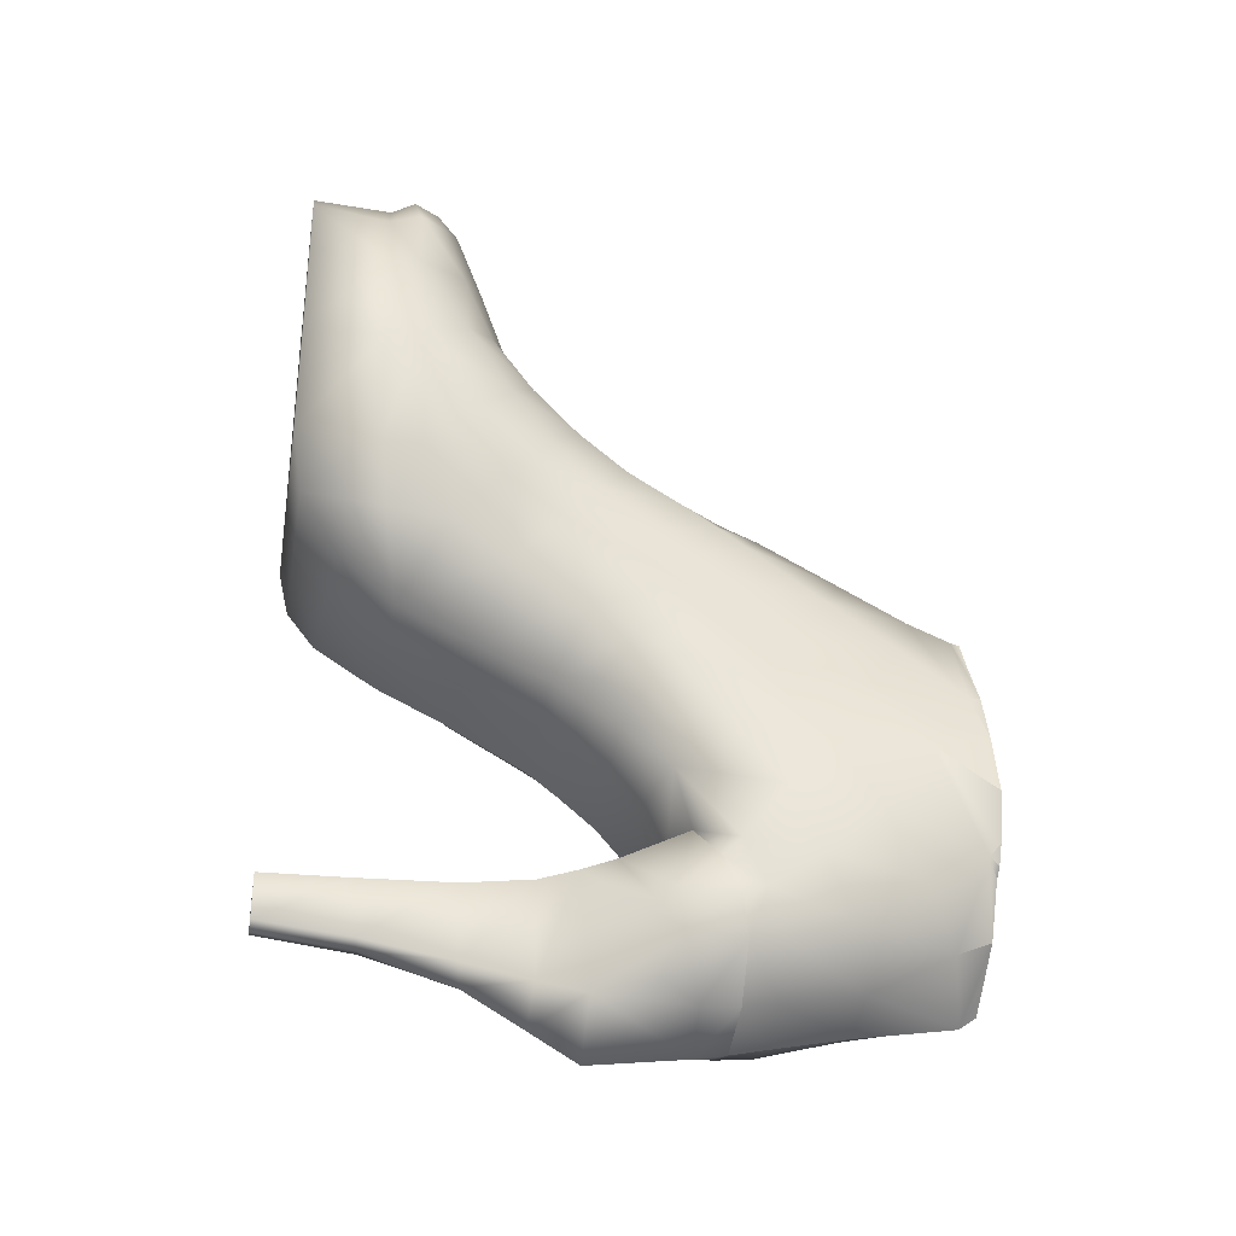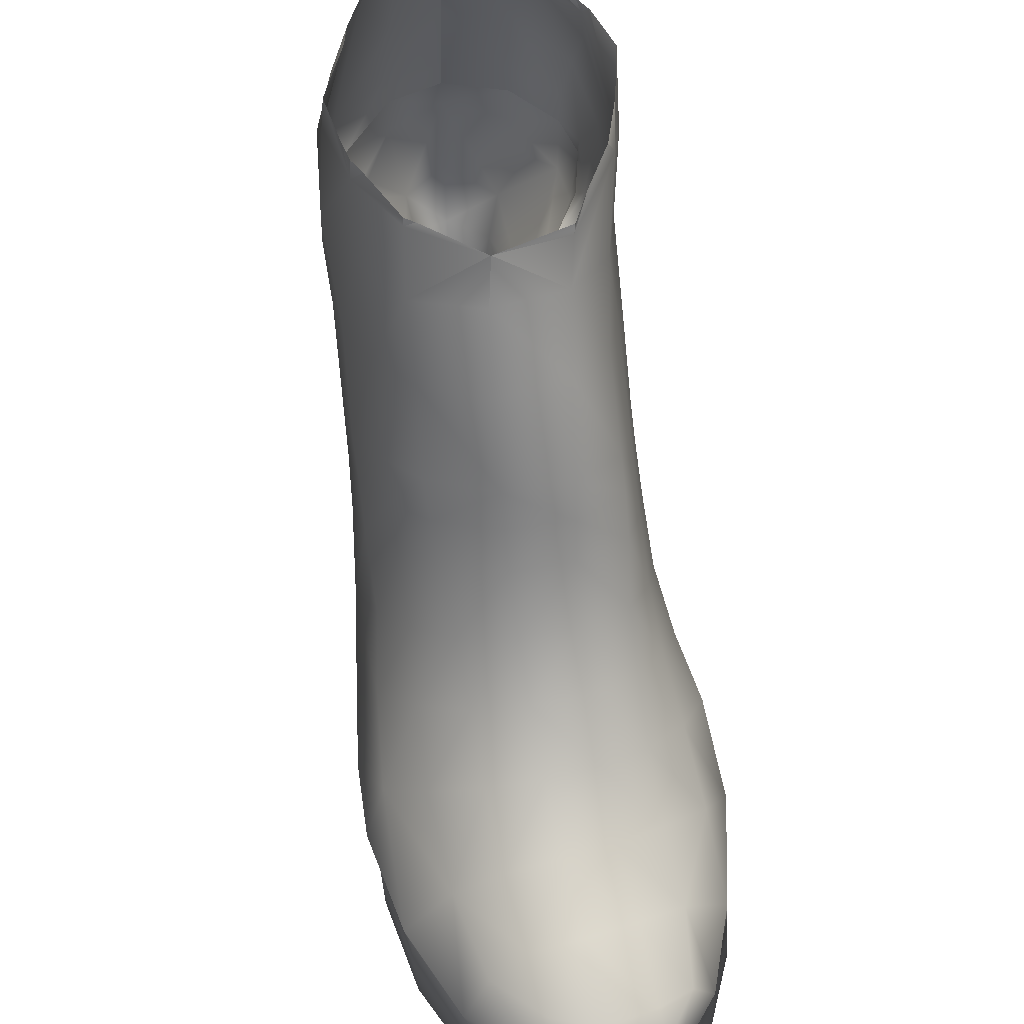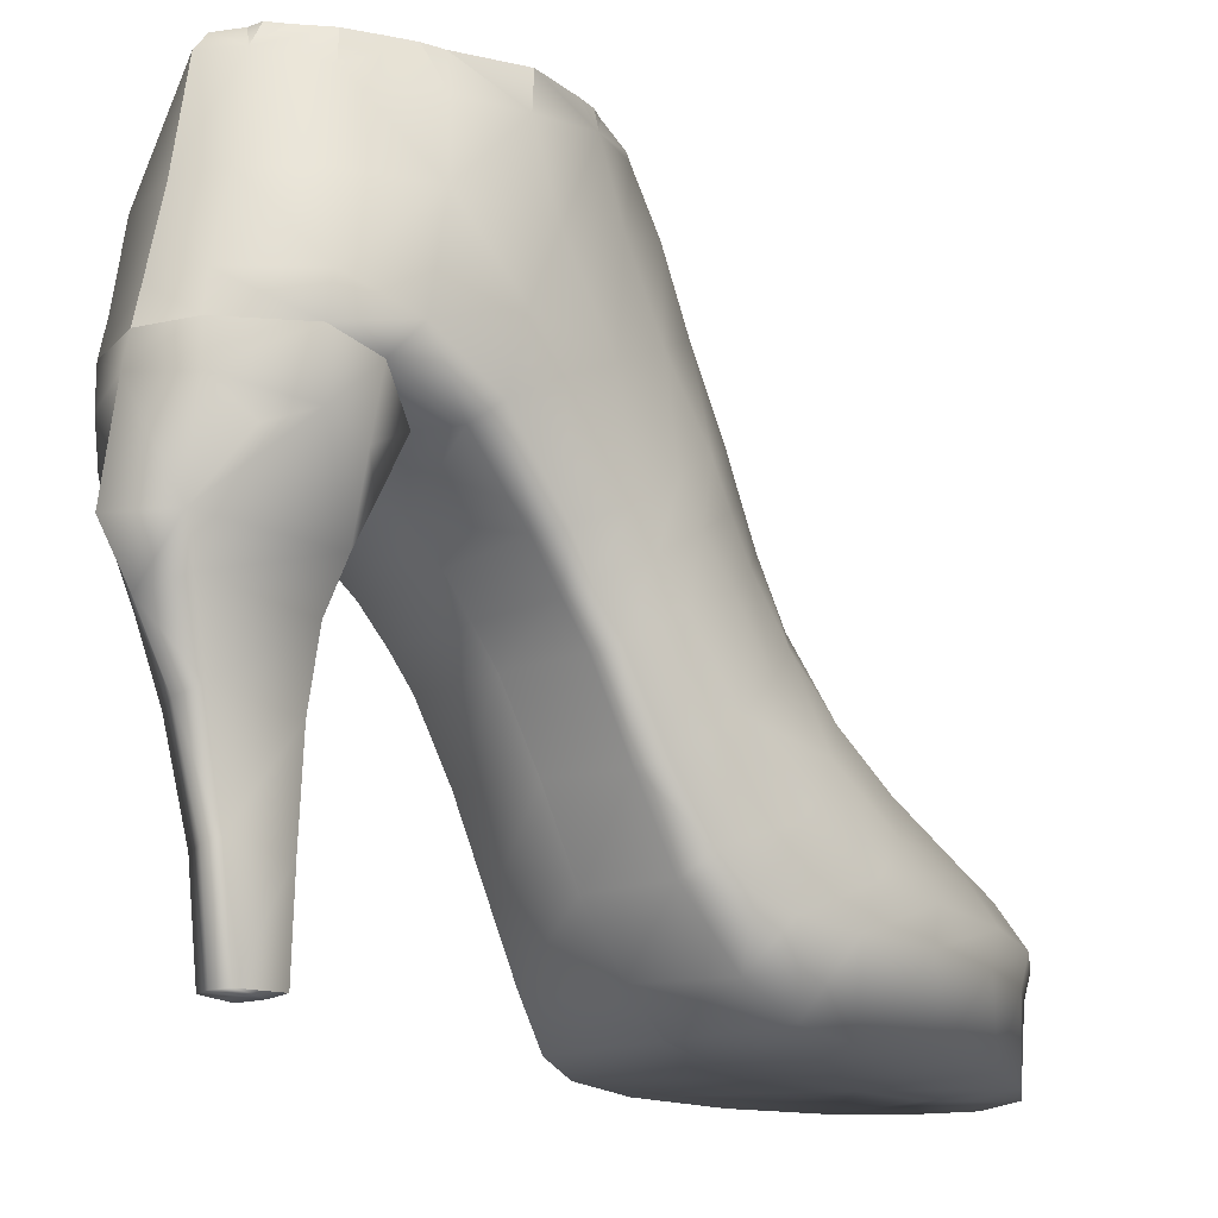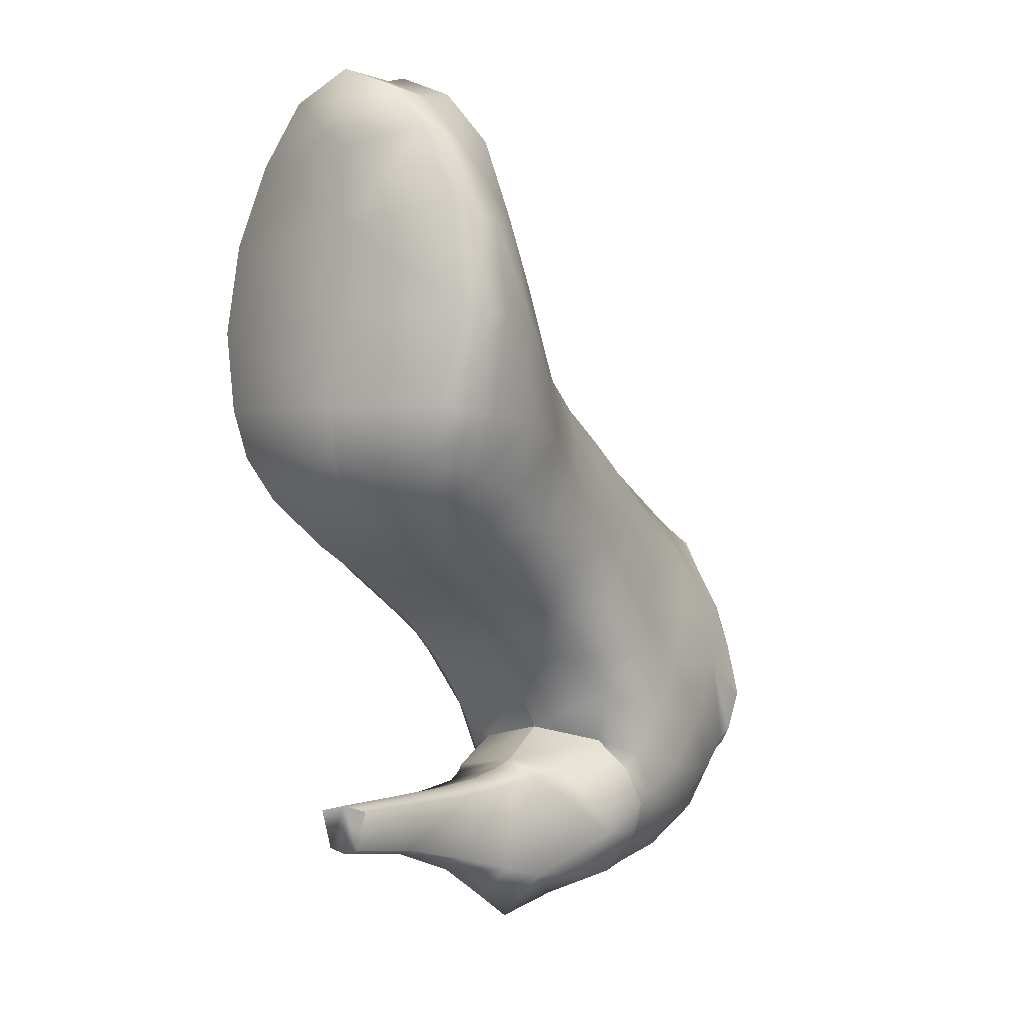
<metadata>
{"format":"obj","ext":"obj","renderer":"f3d","projection":"perspective","resolution":1024,"background":"white","views":[{"elev":-31.4,"azim":80.1,"up":"+Z"},{"elev":53.0,"azim":-10.0,"up":"+Y"},{"elev":-16.6,"azim":-136.9,"up":"+Y"},{"elev":-1.9,"azim":33.4,"up":"+Z"}]}
</metadata>
<code>
g rightfeet:skinCluster1Set rightfeet:tweakSet1
v -3.801 2.071 -0.6796
v -4.186 1.783 -0.924
v -3.785 1.761 -0.8663
v -4.194 2.112 -0.7593
v -4.339 2.285 -1.025
v -4.319 2.033 -1.294
v -4.305 1.949 -1.062
v -4.335 2.344 -1.318
v -3.332 2.108 -0.752
v -3.354 1.741 -0.9253
v -3.172 1.993 -1.132
v -3.183 2.224 -0.9461
v -4.091 1.611 -0.952
v -3.918 1.1e-05 -1.033
v -3.764 1e-05 -0.9977
v -3.771 0.4848 -0.9908
v -3.928 0.4946 -1.026
v -3.777 0.9877 -0.9806
v -3.943 0.9968 -1.015
v -3.783 1.364 -0.9545
v -3.979 1.371 -0.9824
v -3.786 1.582 -0.9155
v -4.059 2.14 -1.658
v -4.057 2.347 -1.658
v -3.985 1.643 -1.641
v -3.952 1.429 -1.567
v -3.893 1.056 -1.441
v -3.852 0.5341 -1.31
v -3.857 1e-05 -1.243
v -3.757 0.5138 -1.329
v -3.758 1e-05 -1.269
v -3.764 1e-05 -0.9977
v -3.918 1.1e-05 -1.033
v -3.661 9e-06 -1.244
v -3.606 1e-05 -1.021
v -3.657 0.501 -1.301
v -3.612 1.007 -1.409
v -3.758 1.022 -1.488
v -3.59 0.4917 -1.021
v -3.606 1e-05 -1.021
v -3.57 0.9911 -1.016
v -3.529 1.363 -0.9874
v -3.547 1.373 -1.509
v -3.758 1.358 -1.684
v -3.771 0.4848 -0.9908
v -3.764 1e-05 -0.9977
v -3.777 0.9877 -0.9806
v -3.783 1.364 -0.9545
v -3.786 1.582 -0.9155
v -3.464 1.569 -0.9475
v -3.486 1.628 -1.578
v -3.742 1.626 -1.849
v -3.752 2.176 -1.777
v -4.206 1.944 -1.501
v -3.423 2.145 -1.636
v -3.785 1.761 -0.8663
v -3.33 1.943 -1.535
v -3.204 2.032 -1.33
v -3.801 2.071 -0.6796
v -3.757 2.353 -1.744
v -3.415 2.35 -1.63
v -3.194 2.346 -1.365
v -3.129 2.308 -1.162
v -3.315 1.748 -0.2142
v -3.135 2.275 -0.2179
v -3.151 1.967 0.162
v -3.15 2.486 0.05545
v -3.133 2.778 -0.2881
v -3.208 3.002 0.04038
v -3.123 3.31 -0.2802
v -3.085 3.025 -0.6598
v -3.101 2.557 -0.5706
v -3.231 1.998 -0.4592
v -3.821 1.929 -0.4221
v -3.841 1.755 -0.2468
v -3.157 2.321 -0.8535
v -3.138 2.436 -1.112
v -3.078 2.711 -0.9397
v -3.332 2.108 -0.752
v -3.183 2.224 -0.9461
v -3.801 2.071 -0.6796
v -3.163 1.807 0.2624
v -3.379 1.399 0.04564
v -3.353 1.564 -0.07049
v -3.229 2.685 0.342
v -3.3 3.198 0.3881
v -3.163 2.119 0.4079
v -3.849 1.576 -0.09284
v -3.865 1.396 0.04336
v -3.339 2.858 0.6491
v -3.536 3.349 0.6895
v -3.228 2.284 0.6835
v -3.158 1.967 0.5161
v -3.167 1.569 0.4052
v -3.413 1.036 0.2334
v -3.144 1.154 0.6208
v -3.196 2.6e-05 2.849
v -3.777 2.6e-05 2.331
v -2.987 2.3e-05 2.377
v -3.264 0.4296 2.853
v -3.009 0.4335 2.359
v -3.029 0.6023 2.396
v -3.194 0.6012 2.856
v -3.278 0.8663 2.507
v -3.315 0.7401 2.879
v -3.536 0.9845 2.613
v -3.46 2.8e-05 3.114
v -3.503 0.4426 3.126
v -3.764 3e-05 3.239
v -3.792 2.8e-05 2.785
v -3.777 2.6e-05 2.331
v -3.792 2.8e-05 2.785
v -4.361 3e-05 2.74
v -4.11 3e-05 3.081
v -3.787 0.4394 3.265
v -3.78 0.5825 3.31
v -3.451 0.5777 3.166
v -4.568 2.9e-05 2.285
v -4.365 0.4235 2.753
v -4.13 0.4431 3.103
v -4.163 0.5743 3.113
v -3.783 0.7116 3.259
v -3.486 0.7162 3.117
v -3.509 0.8305 2.991
v -3.791 0.8802 3.07
v -4.118 0.7299 3.061
v -4.405 0.5896 2.763
v -3.813 1.028 2.676
v -4.032 0.862 2.966
v -4.268 0.8179 2.707
v -4.376 0.9222 2.278
v -4.619 0.593 2.258
v -4.071 0.9678 2.673
v -3.847 1.159 2.309
v -4.118 1.089 2.303
v -3.938 2.383 1.242
v -4.23 2.075 1.18
v -3.934 2.174 1.333
v -4.256 2.276 1.052
v -4.405 1.915 0.9365
v -4.534 1.746 0.6726
v -4.602 1.208 0.6397
v -4.525 1.43 0.9297
v -4.422 2.117 0.7969
v -4.272 2.461 0.9454
v -3.936 2.557 1.161
v -3.602 2.366 1.24
v -3.589 2.553 1.153
v -3.325 2.276 1.047
v -3.33 2.429 0.9443
v -3.223 2.127 0.786
v -3.216 1.924 0.9231
v -3.146 1.739 0.6744
v -3.203 1.629 1.141
v -3.121 1.426 0.8905
v -3.568 2.994 0.9037
v -3.946 3.006 0.9767
v -4.254 2.892 0.7454
v -4.443 2.315 0.663
v -4.531 1.945 0.5006
v -4.564 1.571 0.3746
v -4.476 1.41 0.09401
v -4.361 0.9742 0.2793
v -4.493 0.9954 0.339
v -4.551 1.774 0.211
v -4.536 2.126 0.3602
v -4.419 2.716 0.4025
v -4.265 3.272 0.5578
v -3.922 3.382 0.77
v -3.506 3.574 0.5726
v -4.352 1.392 0.04108
v -4.454 1.629 -0.05406
v -4.547 1.949 0.09127
v -4.516 2.518 0.02465
v -4.442 3.113 0.1549
v -4.474 1.812 -0.188
v -4.532 2.382 -0.274
v -4.429 3.518 0.01323
v -4.241 3.58 0.3981
v -4.551 2.961 -0.3253
v -4.543 2.592 -0.4896
v -4.5 2.211 -0.5615
v -4.349 1.784 -0.2779
v -4.346 1.574 -0.104
v -4.377 2.12 -0.6466
v -4.488 2.417 -0.9603
v -4.504 3.419 -0.4421
v -3.865 1.396 0.04336
v -3.849 1.576 -0.09284
v -3.841 1.755 -0.2468
v -3.821 1.929 -0.4221
v -4.194 2.112 -0.7593
v -4.339 2.285 -1.025
v -4.335 2.344 -1.318
v -4.388 2.538 -1.327
v -3.801 2.071 -0.6796
v -3.052 1.164 1.138
v -3.171 1.365 1.382
v -3.611 2.169 1.325
v -3.615 1.871 1.491
v -3.346 1.79 1.366
v -3.329 2.08 1.177
v -3.427 2.54 -1.596
v -3.76 2.542 -1.704
v -3.768 2.977 -1.615
v -3.221 3.55 0.07255
v -3.206 3.584 -0.8325
v -3.148 3.233 -1.024
v -3.376 3.431 -1.299
v -3.157 2.866 -1.251
v -3.769 3.541 -1.527
v -3.421 2.975 -1.521
v -3.194 2.536 -1.357
v -3.194 2.346 -1.365
v -3.129 2.308 -1.162
v -3.415 2.35 -1.63
v -3.757 2.353 -1.744
v -3.887 1.005 0.2564
v -3.423 0.5891 0.4454
v -3.901 0.5784 0.4695
v -3.125 0.8359 0.8029
v -3.184 0.5001 0.8907
v -2.948 0.6721 1.203
v -3.036 0.457 1.218
v -2.902 0.621 1.806
v -2.924 0.4283 1.789
v -2.934 2.1e-05 1.806
v -3.098 1.9e-05 1.262
v -3.226 0.05888 0.9569
v -3.358 0.2875 0.6701
v -3.065 0.8777 2.004
v -3.904 0.2523 0.7184
v -3.877 0.05888 0.9856
v -3.851 2.2e-05 1.281
v -3.797 2.4e-05 1.787
v -3.797 2.4e-05 1.787
v -4.588 0.4205 2.239
v -4.66 2.7e-05 1.767
v -3.851 2.2e-05 1.281
v -4.605 2.5e-05 1.3
v -4.55 0.05888 1.014
v -4.657 0.4324 1.287
v -4.678 0.4289 1.725
v -4.723 0.6039 1.704
v -3.877 0.05888 0.9856
v -4.616 0.8674 1.607
v -4.712 0.634 1.313
v -4.58 0.4778 0.9877
v -4.476 0.2174 0.7668
v -3.904 0.2523 0.7184
v -4.418 1.118 1.811
v -4.16 1.283 1.937
v -3.878 1.359 1.986
v -3.577 1.126 2.254
v -3.318 1.029 2.149
v -3.594 1.355 1.959
v -3.899 1.607 1.722
v -4.172 1.515 1.636
v -4.407 1.36 1.469
v -4.578 1.141 1.223
v -4.657 0.8316 0.9338
v -4.551 0.533 0.7737
v -4.392 0.5676 0.4937
v -4.395 1.626 1.187
v -4.2 1.786 1.397
v -3.916 1.87 1.503
v -4.525 0.6822 0.5717
v -3.901 0.5784 0.4695
v -3.887 1.005 0.2564
v -4.499 2.973 -0.8736
v -4.303 2.976 -1.287
v -4.057 2.54 -1.641
v -4.037 2.978 -1.532
v -4.219 3.453 -1.189
v -4.418 3.405 -0.8001
v -4.057 2.347 -1.658
v -3.76 2.542 -1.704
v -3.757 2.353 -1.744
v -3.768 2.977 -1.615
v -3.99 3.514 -1.435
v -3.769 3.541 -1.527
v -2.956 0.9338 1.41
v -3.116 1.127 1.661
v -3.346 1.522 1.587
v -3.336 1.267 1.843
v -3.606 1.614 1.71
g rightfeet:default1
v -3.894 3.619 0.6733
v -3.895 3.619 0.6737
v -3.886 3.619 0.671
v -4.238 3.619 0.3838
v -4.374 3.62 0.08016
v -4.419 3.621 -0.004872
v -4.444 3.621 -0.1131
v -4.491 3.624 -0.4186
v -3.261 3.629 0.09839
v -3.406 3.626 0.3619
v -3.498 3.623 0.5527
v -3.099 3.636 -0.5161
v -3.173 3.632 -0.1797
v -3.173 3.638 -0.7719
v -3.229 3.638 -0.8718
v -3.286 3.638 -0.9196
v -3.438 3.639 -1.194
v -3.643 3.639 -1.355
v -3.775 3.638 -1.455
v -3.896 3.619 0.6729
v -3.905 3.619 0.6654
v -4.189 3.619 0.4192
v -4.346 3.628 -0.7519
v -4.317 3.629 -0.8653
v -4.256 3.63 -0.9941
v -4.176 3.633 -1.156
v -4.056 3.635 -1.299
v -3.917 3.637 -1.385
v -3.775 3.638 -1.455
v -3.999 3.636 -1.377
g rightfeet:Object01 rightfeet:polySurface2 rightfeet:polySurface3 rightfeet:polySurface1
f 1 2 3
f 1 4 2
f 5 6 7
f 5 8 6
f 9 10 11
f 9 11 12
f 13 7 6
f 13 2 7
f 14 15 16
f 14 16 17
f 18 17 16
f 18 19 17
f 20 19 18
f 20 21 19
f 22 13 21
f 22 21 20
f 3 2 13
f 3 13 22
f 7 2 4
f 7 4 5
f 23 6 8
f 23 8 24
f 25 13 6
f 26 21 13
f 26 13 25
f 21 26 27
f 21 27 19
f 19 28 17
f 19 27 28
f 29 17 28
f 29 14 17
f 30 29 28
f 30 31 29
f 29 31 32
f 29 32 33
f 34 32 31
f 34 35 32
f 36 34 31
f 36 31 30
f 30 37 36
f 28 38 30
f 28 27 38
f 30 38 37
f 39 34 36
f 39 40 34
f 36 37 41
f 36 41 39
f 37 42 41
f 38 43 37
f 37 43 42
f 44 26 25
f 38 44 43
f 27 44 38
f 27 26 44
f 45 40 39
f 45 46 40
f 39 47 45
f 39 41 47
f 41 42 48
f 41 48 47
f 42 49 48
f 42 50 49
f 43 50 42
f 43 51 50
f 44 51 43
f 44 52 51
f 44 25 52
f 53 23 24
f 25 23 53
f 25 53 52
f 53 51 52
f 25 6 54
f 23 25 54
f 54 6 23
f 53 55 51
f 50 56 49
f 57 51 55
f 51 57 58
f 55 58 57
f 51 58 50
f 50 10 56
f 58 10 50
f 56 10 9
f 56 9 59
f 53 24 60
f 61 53 60
f 61 55 53
f 55 61 62
f 55 62 58
f 58 62 63
f 58 63 11
f 58 11 10
f 11 63 12
g rightfeet:Object01 rightfeet:polySurface3 rightfeet:polySurface4 rightfeet:polySurface1
f 64 65 66
f 66 65 67
f 65 68 67
f 67 68 69
f 68 70 69
f 68 71 70
f 65 72 68
f 72 65 73
f 64 73 65
f 74 73 64
f 74 64 75
f 76 77 78
f 76 78 72
f 72 73 76
f 76 73 79
f 76 79 80
f 81 73 74
f 81 79 73
f 82 64 66
f 82 83 84
f 84 75 64
f 82 84 64
f 85 69 86
f 67 69 85
f 66 67 87
f 82 66 87
f 87 67 85
f 84 88 75
f 83 88 84
f 83 89 88
f 90 86 91
f 85 86 90
f 87 85 92
f 92 85 90
f 93 87 92
f 82 87 93
f 94 82 93
f 94 95 83
f 82 94 83
f 94 96 95
f 97 98 99
f 100 101 102
f 100 102 103
f 103 102 104
f 103 104 105
f 105 104 106
f 100 107 97
f 100 108 107
f 108 109 107
f 97 110 98
f 110 107 109
f 110 97 107
f 111 112 113
f 114 112 109
f 114 113 112
f 115 114 109
f 108 115 109
f 108 116 115
f 108 117 116
f 105 117 103
f 117 108 100
f 117 100 103
f 111 113 118
f 119 113 114
f 115 120 114
f 119 114 120
f 119 120 121
f 121 120 115
f 121 115 116
f 117 122 116
f 121 116 122
f 105 123 117
f 117 123 122
f 105 106 124
f 123 105 124
f 125 122 123
f 125 123 124
f 121 122 126
f 125 126 122
f 126 127 121
f 119 121 127
f 128 124 106
f 128 125 124
f 129 125 128
f 125 129 126
f 129 130 126
f 126 130 127
f 127 130 131
f 127 131 132
f 129 133 130
f 133 128 134
f 129 128 133
f 133 134 135
f 136 137 138
f 136 139 137
f 139 140 137
f 141 142 143
f 141 140 144
f 139 144 140
f 144 139 145
f 139 146 145
f 139 136 146
f 138 147 136
f 147 146 136
f 147 148 146
f 149 148 147
f 92 90 150
f 149 150 148
f 93 92 151
f 151 92 150
f 151 150 149
f 152 151 149
f 153 151 152
f 94 93 153
f 153 93 151
f 153 152 154
f 94 153 155
f 153 154 155
f 94 155 96
f 150 156 148
f 90 91 156
f 150 90 156
f 148 157 146
f 148 156 157
f 146 157 158
f 146 158 145
f 158 159 145
f 144 145 159
f 141 144 160
f 160 144 159
f 141 161 142
f 161 141 160
f 162 163 164
f 161 160 165
f 162 161 165
f 166 165 160
f 160 159 166
f 158 167 159
f 167 166 159
f 168 158 157
f 167 158 168
f 168 157 169
f 156 169 157
f 156 91 169
f 91 287 288 169
f 91 170 289 287
f 162 171 163
f 162 165 172
f 172 171 162
f 173 172 165
f 166 173 165
f 174 173 166
f 167 174 166
f 167 168 175
f 175 174 167
f 173 176 172
f 177 176 173
f 174 177 173
f 178 179 290 291
f 178 291 292
f 178 292 293
f 175 180 174
f 178 180 175
f 181 177 174
f 181 174 180
f 182 177 181
f 177 182 176
f 182 183 176
f 184 176 183
f 184 172 176
f 172 184 171
f 182 185 183
f 182 181 186
f 185 182 186
f 178 293 294 187
f 178 187 180
f 184 188 171
f 184 189 188
f 190 189 184
f 190 184 183
f 183 191 190
f 183 185 191
f 192 191 185
f 193 192 185
f 185 186 193
f 186 194 193
f 186 195 194
f 192 196 191
f 154 197 155
f 154 198 197
f 138 199 147
f 199 200 201
f 154 152 202
f 152 149 202
f 202 149 147
f 202 147 199
f 154 202 201
f 199 201 202
f 203 204 205
f 206 86 69
f 170 206 295 296
f 206 69 70
f 70 298 299 206
f 70 207 300 298
f 207 301 300
f 207 70 71
f 71 68 72
f 207 71 208
f 208 71 78
f 71 72 78
f 207 302 301
f 207 208 209
f 207 209 303 302
f 209 208 210
f 208 78 210
f 210 78 77
f 211 304 303 209
f 211 305 304
f 211 209 212
f 211 212 205
f 203 205 212
f 209 210 212
f 213 203 212
f 213 212 210
f 210 77 213
f 77 214 213
f 203 213 214
f 77 215 214
f 77 76 80
f 77 80 215
f 204 203 216
f 203 214 216
f 204 216 217
f 206 91 86
f 170 91 206
f 95 89 83
f 95 218 89
f 218 95 219
f 218 219 220
f 219 95 96
f 219 96 221
f 219 221 222
f 223 222 221
f 223 224 222
f 224 223 225
f 224 225 226
f 101 226 225
f 101 227 226
f 101 99 227
f 228 226 227
f 228 224 226
f 229 224 228
f 229 222 224
f 230 220 219
f 219 222 230
f 229 230 222
f 101 225 102
f 225 231 102
f 230 232 220
f 233 230 229
f 233 232 230
f 234 229 228
f 234 233 229
f 228 235 234
f 228 227 235
f 227 99 98
f 227 98 235
f 101 97 99
f 101 100 97
f 231 104 102
f 236 111 118
f 118 113 119
f 237 119 127
f 118 119 237
f 238 118 237
f 236 118 238
f 239 236 238
f 239 238 240
f 241 239 240
f 241 240 242
f 243 242 240
f 238 237 243
f 243 240 238
f 242 243 244
f 243 237 132
f 237 127 132
f 243 132 244
f 241 245 239
f 131 246 132
f 132 246 244
f 242 244 247
f 246 247 244
f 241 242 248
f 248 242 247
f 248 249 241
f 249 245 241
f 249 250 245
f 131 251 246
f 252 251 131
f 134 128 106
f 131 130 133
f 252 131 135
f 131 133 135
f 253 135 134
f 253 252 135
f 254 253 134
f 134 106 254
f 104 254 106
f 104 255 254
f 231 255 104
f 254 256 253
f 256 254 255
f 257 253 256
f 257 252 253
f 258 251 252
f 257 258 252
f 246 251 259
f 258 259 251
f 246 259 260
f 247 246 260
f 248 247 261
f 247 260 261
f 262 248 261
f 248 262 249
f 263 250 249
f 263 249 262
f 264 137 140
f 260 259 264
f 143 264 140
f 260 264 143
f 265 259 258
f 265 138 137
f 264 265 137
f 265 264 259
f 265 266 138
f 266 258 257
f 266 265 258
f 260 143 142
f 260 142 261
f 143 140 141
f 263 262 267
f 262 261 267
f 142 267 261
f 163 263 267
f 163 267 164
f 142 164 267
f 164 142 161
f 164 161 162
f 263 268 250
f 163 268 263
f 163 269 268
f 269 163 171
f 179 175 168
f 179 307 308
f 179 308 290
f 179 178 175
f 270 181 180
f 270 186 181
f 270 180 187
f 195 186 270
f 195 270 271
f 269 171 188
f 194 195 272
f 195 273 272
f 195 271 273
f 273 271 274
f 274 271 270
f 274 270 275
f 270 187 275
f 194 272 276
f 274 275 310 311
f 276 272 277
f 276 277 278
f 272 279 277
f 272 273 279
f 273 274 280
f 280 279 273
f 280 274 312 313
f 274 311 312
f 280 281 279
f 280 314 315 281
f 280 313 316
f 280 316 314
f 223 221 197
f 197 96 155
f 197 221 96
f 223 197 282
f 198 282 197
f 223 282 225
f 283 231 225
f 283 225 282
f 198 283 282
f 283 198 284
f 283 284 285
f 256 255 285
f 231 285 255
f 231 283 285
f 257 256 286
f 286 256 285
f 286 285 284
f 284 200 286
f 257 286 200
f 257 200 266
f 284 201 200
f 198 201 284
f 198 154 201
f 266 200 199
f 266 199 138
f 296 297 170
f 299 295 206
f 288 306 168 169
f 297 289 170
f 306 307 179 168
f 294 309 187
f 309 310 275 187

</code>
